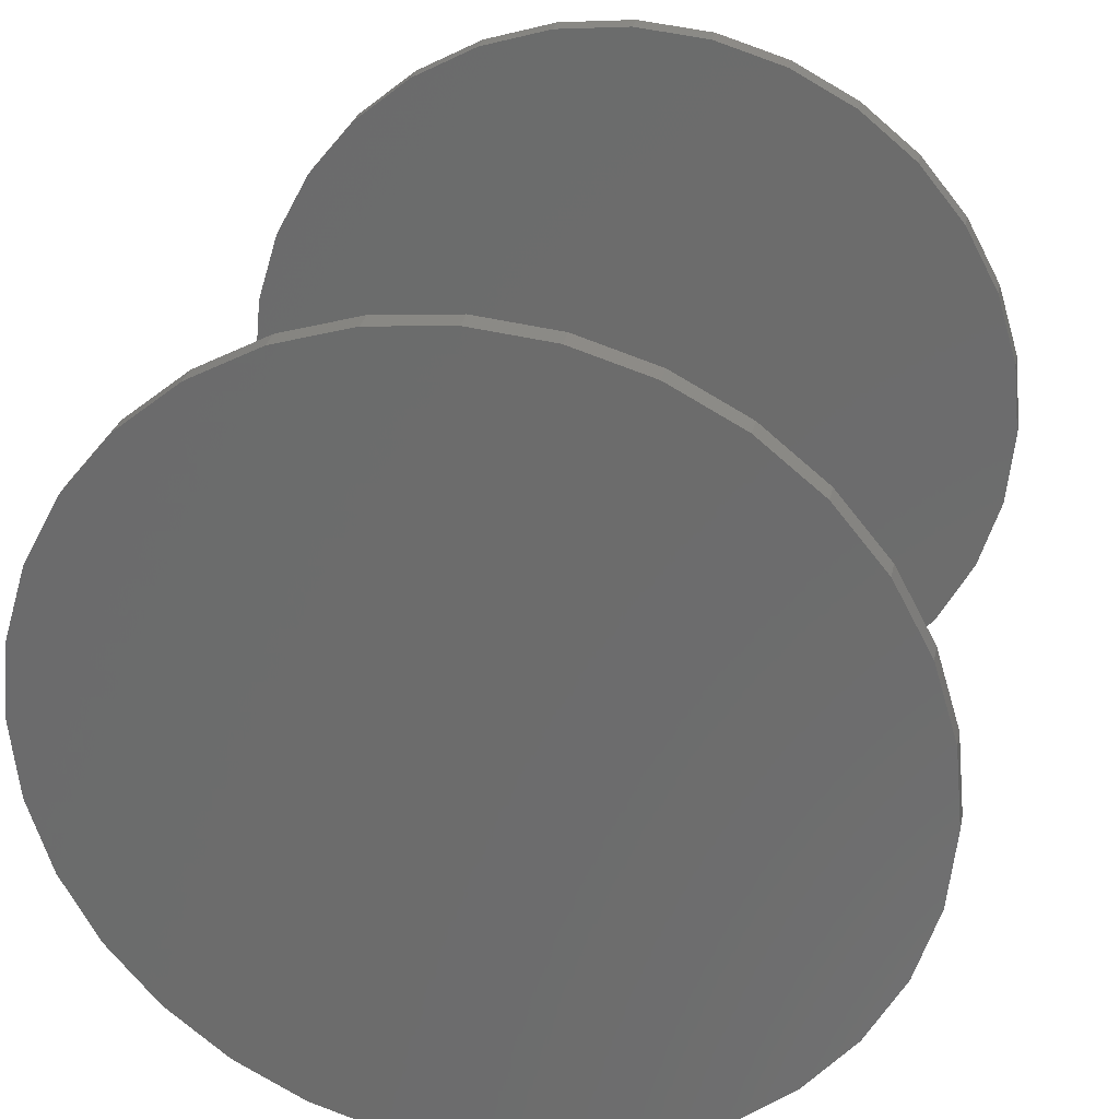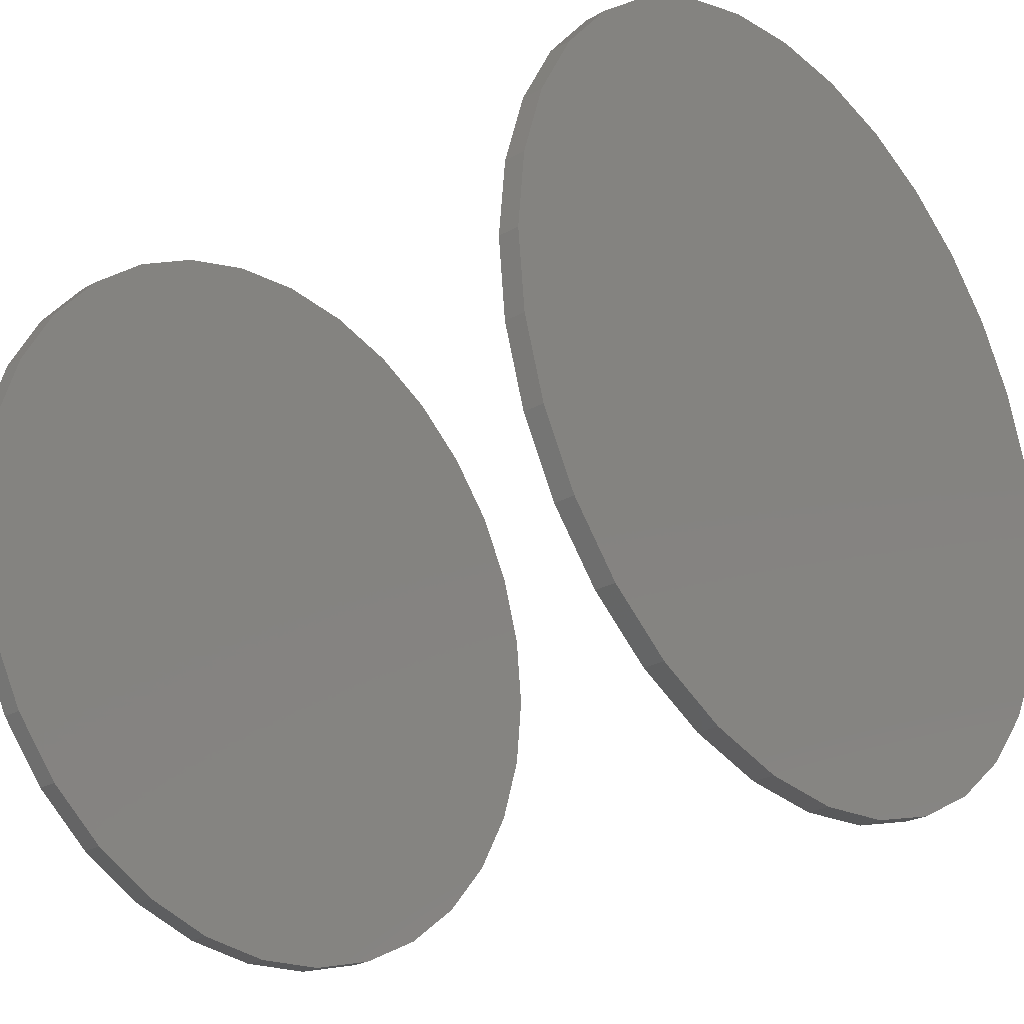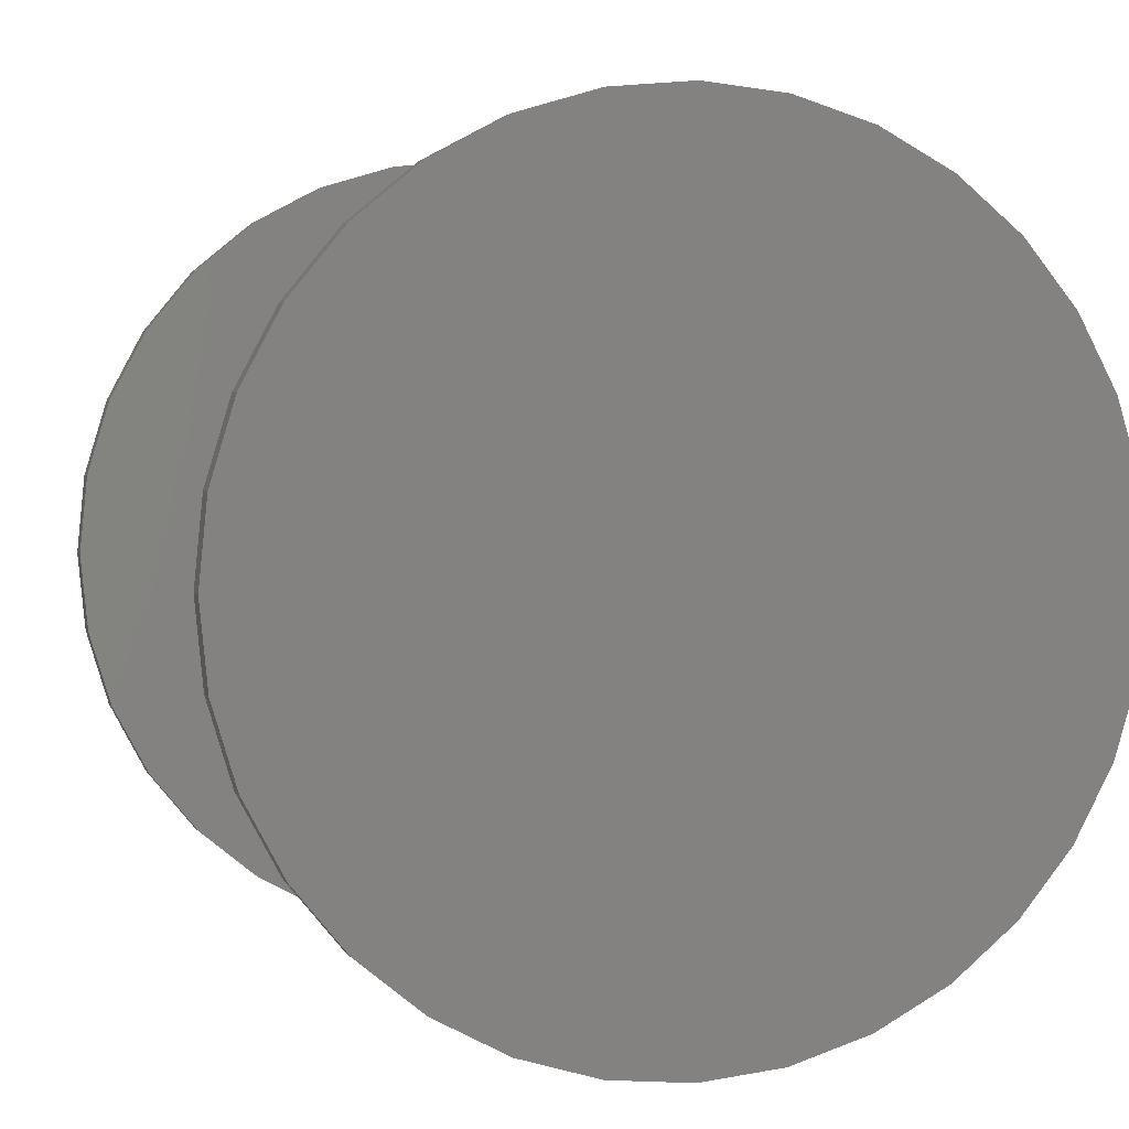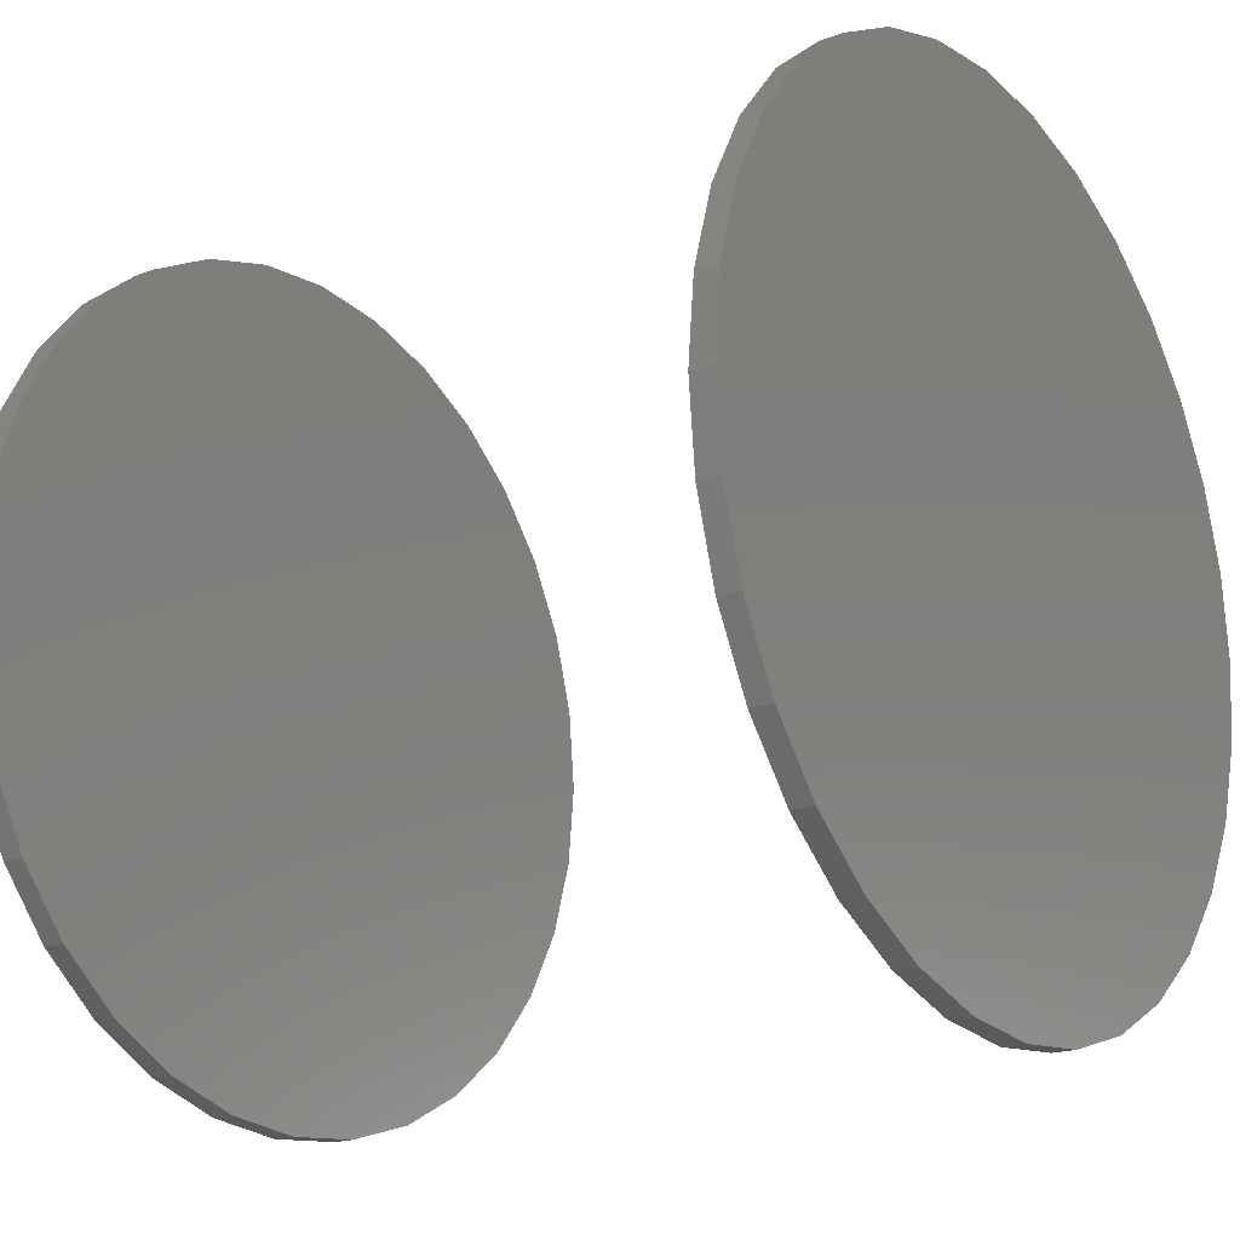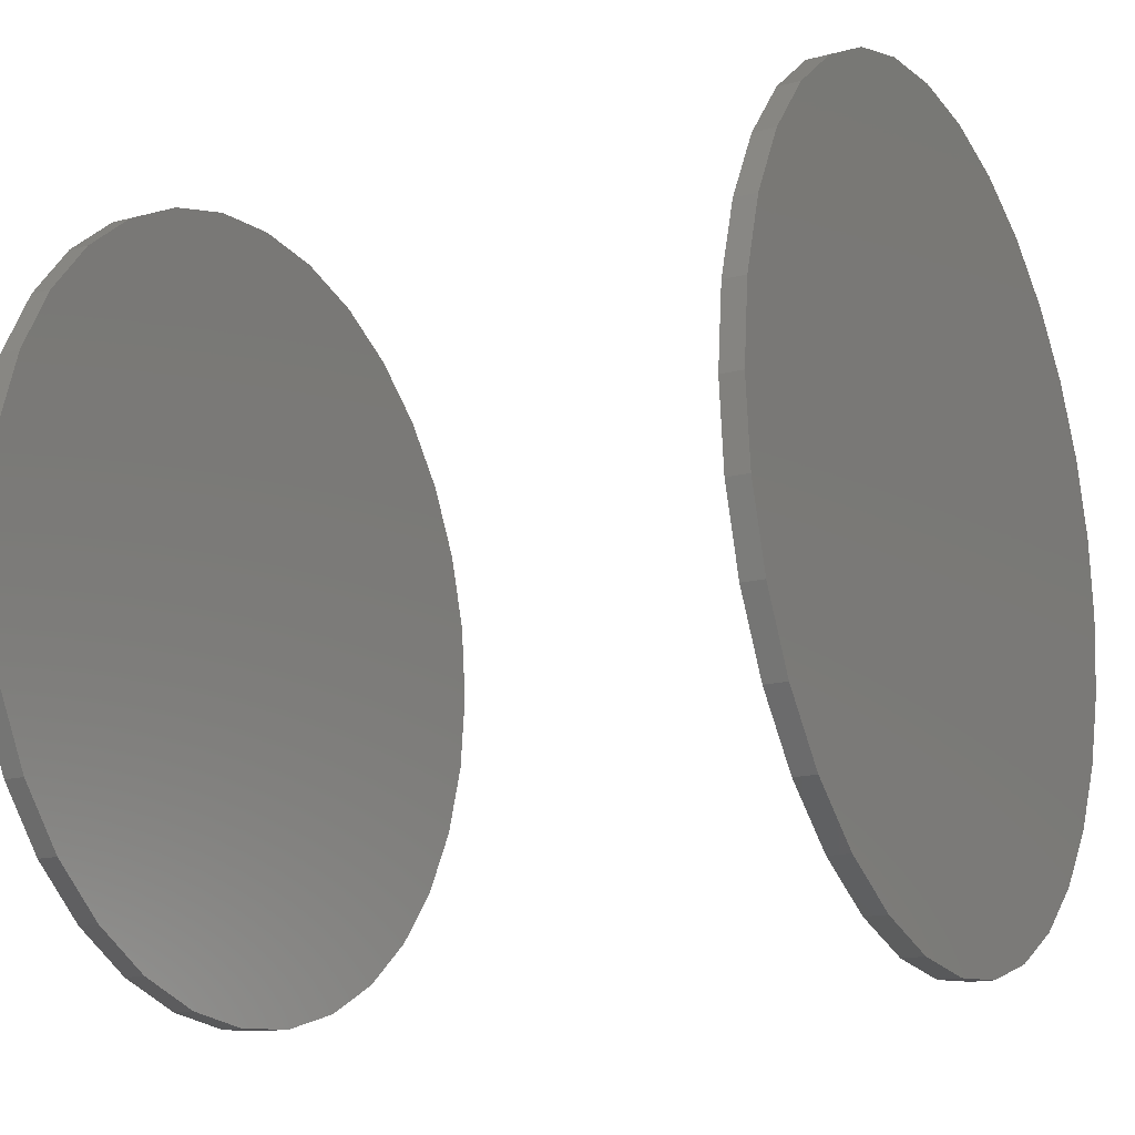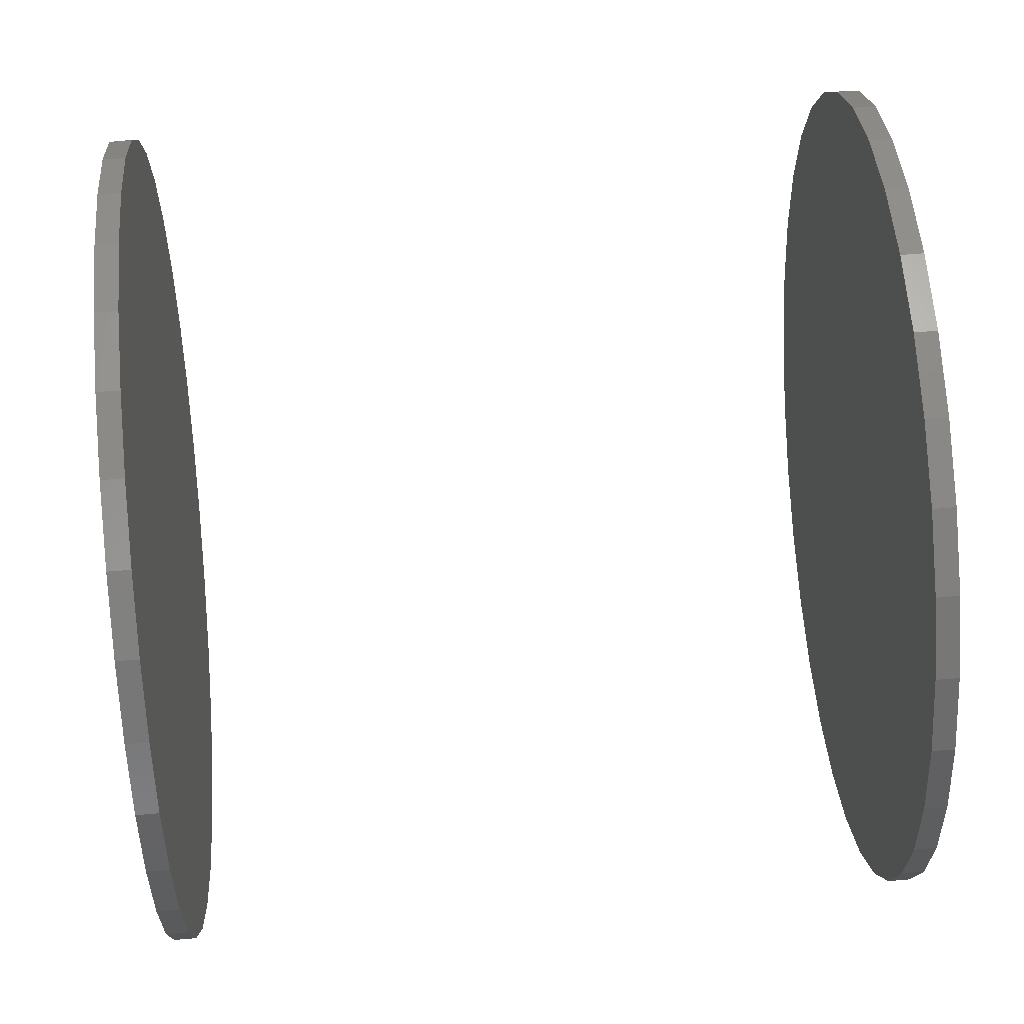
<metadata>
{"format":"stl","ext":"stl","renderer":"f3d","projection":"perspective","resolution":1024,"background":"white","views":[{"elev":29.1,"azim":-78.3,"up":"+Y"},{"elev":-25.7,"azim":42.0,"up":"+Y"},{"elev":2.8,"azim":-106.8,"up":"+Z"},{"elev":-18.7,"azim":-144.2,"up":"+Y"},{"elev":-16.1,"azim":-151.4,"up":"+Z"},{"elev":59.7,"azim":-5.0,"up":"+Y"}]}
</metadata>
<code>
# stl→obj: 128 verts, 248 faces
v 0.2578 -0.1447 0.5
v 0.2656 -0.1447 0.5
v 0.2578 -0.142 0.5282
v 0.2656 -0.142 0.5282
v 0.2578 -0.1337 0.5554
v 0.2656 -0.1337 0.5554
v 0.2578 -0.1203 0.5804
v 0.2656 -0.1203 0.5804
v 0.2578 -0.1023 0.6023
v 0.2656 -0.1023 0.6023
v 0.2578 -0.08041 0.6203
v 0.2656 -0.08041 0.6203
v 0.2578 -0.05539 0.6337
v 0.2656 -0.05539 0.6337
v 0.2578 -0.02824 0.642
v 0.2656 -0.02824 0.642
v 0.2578 4.682e-17 0.6447
v 0.2656 7.896e-17 0.6447
v 0.2578 0.02824 0.642
v 0.2656 0.02824 0.642
v 0.2578 0.05539 0.6337
v 0.2656 0.05539 0.6337
v 0.2578 0.08041 0.6203
v 0.2656 0.08041 0.6203
v 0.2578 0.1023 0.6023
v 0.2656 0.1023 0.6023
v 0.2578 0.1203 0.5804
v 0.2656 0.1203 0.5804
v 0.2578 0.1337 0.5554
v 0.2656 0.1337 0.5554
v 0.2578 0.142 0.5282
v 0.2656 0.142 0.5282
v 0.2578 0.1447 0.5
v 0.2656 0.1447 0.5
v -5.551e-17 -0.1447 0.5
v 0.007812 -0.1447 0.5
v -5.708e-17 -0.142 0.5282
v 0.007812 -0.142 0.5282
v -5.859e-17 -0.1337 0.5554
v 0.007812 -0.1337 0.5554
v -5.997e-17 -0.1203 0.5804
v 0.007812 -0.1203 0.5804
v -6.119e-17 -0.1023 0.6023
v 0.007812 -0.1023 0.6023
v -6.219e-17 -0.08041 0.6203
v 0.007812 -0.08041 0.6203
v -6.293e-17 -0.05539 0.6337
v 0.007812 -0.05539 0.6337
v -6.339e-17 -0.02824 0.642
v 0.007812 -0.02824 0.642
v -6.355e-17 7.896e-17 0.6447
v 0.007812 7.896e-17 0.6447
v -6.339e-17 0.02824 0.642
v 0.007812 0.02824 0.642
v -6.293e-17 0.05539 0.6337
v 0.007812 0.05539 0.6337
v -6.219e-17 0.08041 0.6203
v 0.007812 0.08041 0.6203
v -6.119e-17 0.1023 0.6023
v 0.007812 0.1023 0.6023
v -5.997e-17 0.1203 0.5804
v 0.007812 0.1203 0.5804
v -5.859e-17 0.1337 0.5554
v 0.007812 0.1337 0.5554
v -5.708e-17 0.142 0.5282
v 0.007812 0.142 0.5282
v -5.551e-17 0.1447 0.5
v 0.007812 0.1447 0.5
v 0.2578 0.142 0.4718
v 0.2656 0.142 0.4718
v 0.2578 0.1337 0.4446
v 0.2656 0.1337 0.4446
v 0.2578 0.1203 0.4196
v 0.2656 0.1203 0.4196
v 0.2578 0.1023 0.3977
v 0.2656 0.1023 0.3977
v 0.2578 0.08041 0.3797
v 0.2656 0.08041 0.3797
v 0.2578 0.05539 0.3663
v 0.2656 0.05539 0.3663
v 0.2578 0.02824 0.358
v 0.2656 0.02824 0.358
v 0.2578 2.578e-17 0.3553
v 0.2656 -1.028e-16 0.3553
v 0.2578 -0.02824 0.358
v 0.2656 -0.02824 0.358
v 0.2578 -0.05539 0.3663
v 0.2656 -0.05539 0.3663
v 0.2578 -0.08041 0.3797
v 0.2656 -0.08041 0.3797
v 0.2578 -0.1023 0.3977
v 0.2656 -0.1023 0.3977
v 0.2578 -0.1203 0.4196
v 0.2656 -0.1203 0.4196
v 0.2578 -0.1337 0.4446
v 0.2656 -0.1337 0.4446
v 0.2578 -0.142 0.4718
v 0.2656 -0.142 0.4718
v -5.394e-17 0.142 0.4718
v 0.007812 0.142 0.4718
v -5.244e-17 0.1337 0.4446
v 0.007812 0.1337 0.4446
v -5.105e-17 0.1203 0.4196
v 0.007812 0.1203 0.4196
v -4.983e-17 0.1023 0.3977
v 0.007812 0.1023 0.3977
v -4.883e-17 0.08041 0.3797
v 0.007812 0.08041 0.3797
v -4.809e-17 0.05539 0.3663
v 0.007812 0.05539 0.3663
v -4.763e-17 0.02824 0.358
v 0.007812 0.02824 0.358
v -4.748e-17 -1.028e-16 0.3553
v 0.007812 2.578e-17 0.3553
v -4.763e-17 -0.02824 0.358
v 0.007812 -0.02824 0.358
v -4.809e-17 -0.05539 0.3663
v 0.007812 -0.05539 0.3663
v -4.883e-17 -0.08041 0.3797
v 0.007812 -0.08041 0.3797
v -4.983e-17 -0.1023 0.3977
v 0.007812 -0.1023 0.3977
v -5.105e-17 -0.1203 0.4196
v 0.007812 -0.1203 0.4196
v -5.244e-17 -0.1337 0.4446
v 0.007812 -0.1337 0.4446
v -5.394e-17 -0.142 0.4718
v 0.007812 -0.142 0.4718
f 1 2 3
f 3 2 4
f 3 4 5
f 5 4 6
f 5 6 7
f 7 6 8
f 7 8 9
f 9 8 10
f 9 10 11
f 11 10 12
f 11 12 13
f 13 12 14
f 13 14 15
f 15 14 16
f 15 16 17
f 17 16 18
f 17 18 19
f 19 18 20
f 19 20 21
f 21 20 22
f 21 22 23
f 23 22 24
f 23 24 25
f 25 24 26
f 25 26 27
f 27 26 28
f 27 28 29
f 29 28 30
f 29 30 31
f 31 30 32
f 31 32 33
f 33 32 34
f 35 36 37
f 37 36 38
f 37 38 39
f 39 38 40
f 39 40 41
f 41 40 42
f 41 42 43
f 43 42 44
f 43 44 45
f 45 44 46
f 45 46 47
f 47 46 48
f 47 48 49
f 49 48 50
f 49 50 51
f 51 50 52
f 51 52 53
f 53 52 54
f 53 54 55
f 55 54 56
f 55 56 57
f 57 56 58
f 57 58 59
f 59 58 60
f 59 60 61
f 61 60 62
f 61 62 63
f 63 62 64
f 63 64 65
f 65 64 66
f 65 66 67
f 67 66 68
f 33 34 69
f 69 34 70
f 69 70 71
f 71 70 72
f 71 72 73
f 73 72 74
f 73 74 75
f 75 74 76
f 75 76 77
f 77 76 78
f 77 78 79
f 79 78 80
f 79 80 81
f 81 80 82
f 81 82 83
f 83 82 84
f 83 84 85
f 85 84 86
f 85 86 87
f 87 86 88
f 87 88 89
f 89 88 90
f 89 90 91
f 91 90 92
f 91 92 93
f 93 92 94
f 93 94 95
f 95 94 96
f 95 96 97
f 97 96 98
f 97 98 1
f 1 98 2
f 67 68 99
f 99 68 100
f 99 100 101
f 101 100 102
f 101 102 103
f 103 102 104
f 103 104 105
f 105 104 106
f 105 106 107
f 107 106 108
f 107 108 109
f 109 108 110
f 109 110 111
f 111 110 112
f 111 112 113
f 113 112 114
f 113 114 115
f 115 114 116
f 115 116 117
f 117 116 118
f 117 118 119
f 119 118 120
f 119 120 121
f 121 120 122
f 121 122 123
f 123 122 124
f 123 124 125
f 125 124 126
f 125 126 127
f 127 126 128
f 127 128 35
f 35 128 36
f 50 54 52
f 54 50 48
f 54 48 56
f 110 116 112
f 112 116 114
f 56 48 58
f 58 48 46
f 58 46 60
f 60 46 44
f 60 44 62
f 62 44 42
f 62 42 64
f 64 42 40
f 64 40 66
f 66 40 38
f 66 38 68
f 68 38 36
f 68 36 100
f 100 36 128
f 100 128 102
f 102 128 126
f 102 126 104
f 104 126 124
f 104 124 106
f 106 124 122
f 106 122 108
f 108 122 120
f 108 120 110
f 110 120 118
f 110 118 116
f 17 19 15
f 13 15 19
f 21 13 19
f 81 85 79
f 83 85 81
f 85 87 79
f 79 87 89
f 79 89 77
f 77 89 91
f 77 91 75
f 75 91 93
f 75 93 73
f 73 93 95
f 73 95 71
f 71 95 97
f 71 97 69
f 69 97 1
f 69 1 33
f 33 1 3
f 33 3 31
f 31 3 5
f 31 5 29
f 29 5 7
f 29 7 27
f 27 7 9
f 27 9 25
f 25 9 11
f 25 11 23
f 23 11 13
f 23 13 21
f 16 20 18
f 20 16 14
f 20 14 22
f 80 86 82
f 82 86 84
f 22 14 24
f 24 14 12
f 24 12 26
f 26 12 10
f 26 10 28
f 28 10 8
f 28 8 30
f 30 8 6
f 30 6 32
f 32 6 4
f 32 4 34
f 34 4 2
f 34 2 70
f 70 2 98
f 70 98 72
f 72 98 96
f 72 96 74
f 74 96 94
f 74 94 76
f 76 94 92
f 76 92 78
f 78 92 90
f 78 90 80
f 80 90 88
f 80 88 86
f 51 53 49
f 47 49 53
f 55 47 53
f 111 115 109
f 113 115 111
f 115 117 109
f 109 117 119
f 109 119 107
f 107 119 121
f 107 121 105
f 105 121 123
f 105 123 103
f 103 123 125
f 103 125 101
f 101 125 127
f 101 127 99
f 99 127 35
f 99 35 67
f 67 35 37
f 67 37 65
f 65 37 39
f 65 39 63
f 63 39 41
f 63 41 61
f 61 41 43
f 61 43 59
f 59 43 45
f 59 45 57
f 57 45 47
f 57 47 55

</code>
